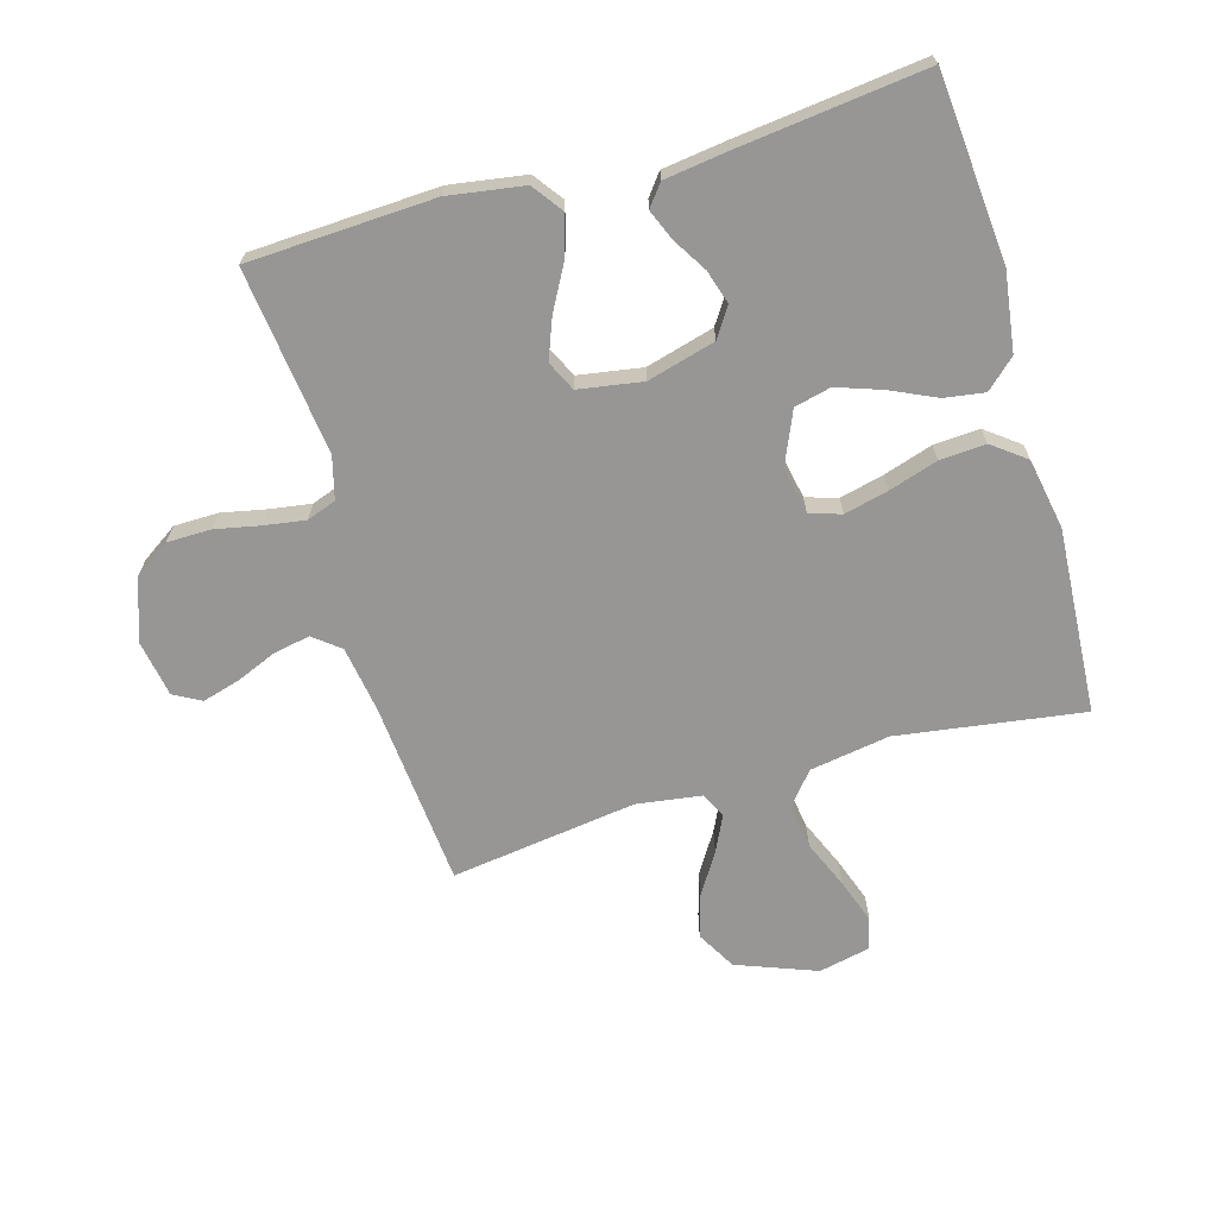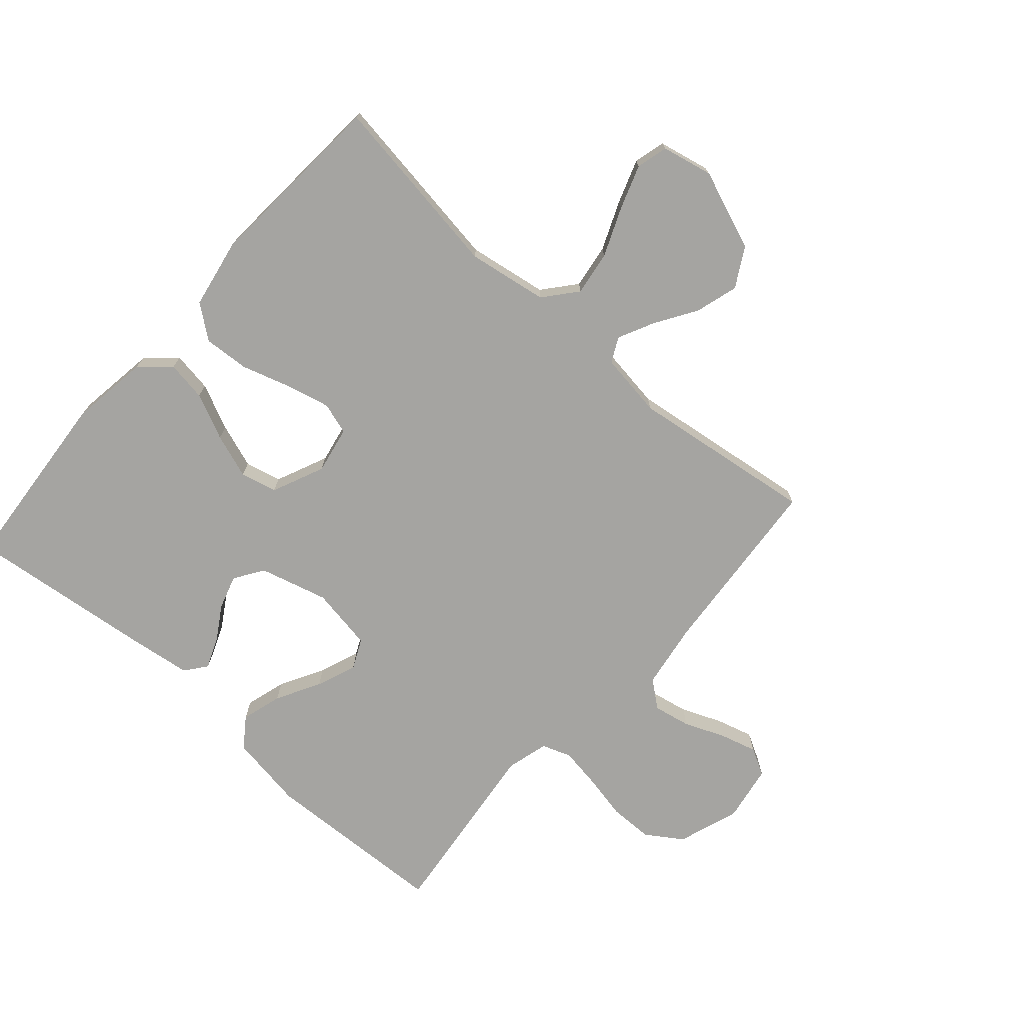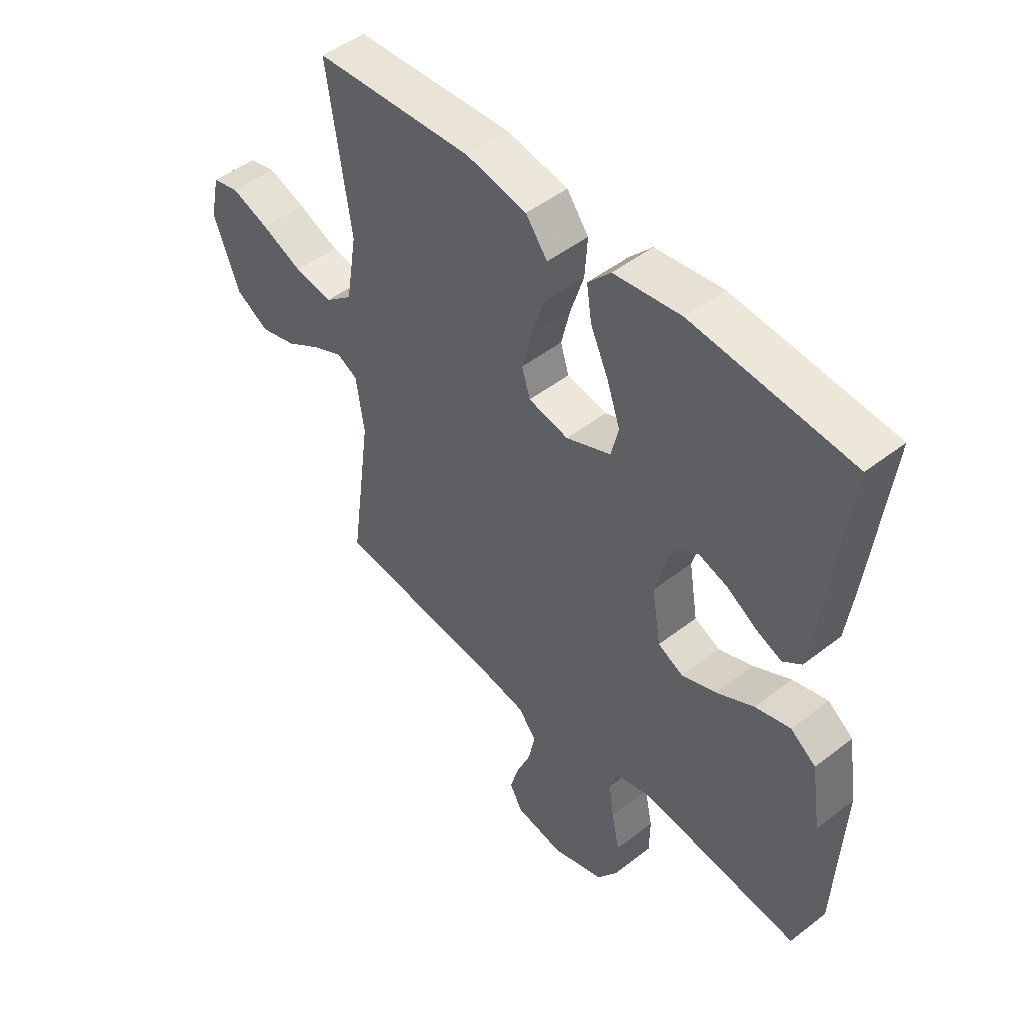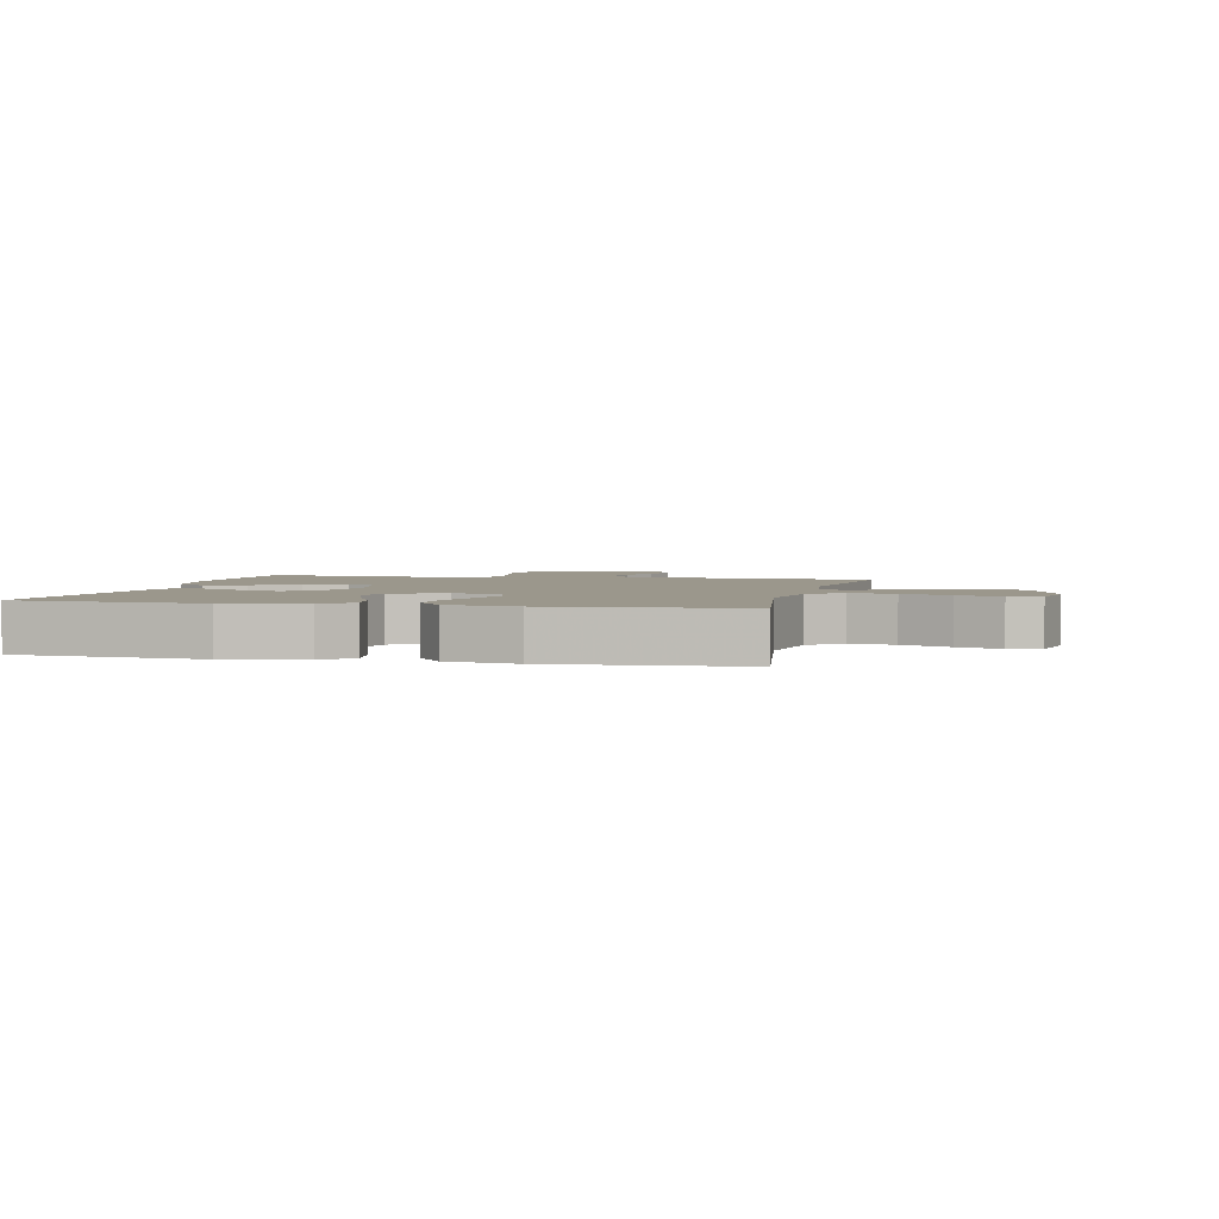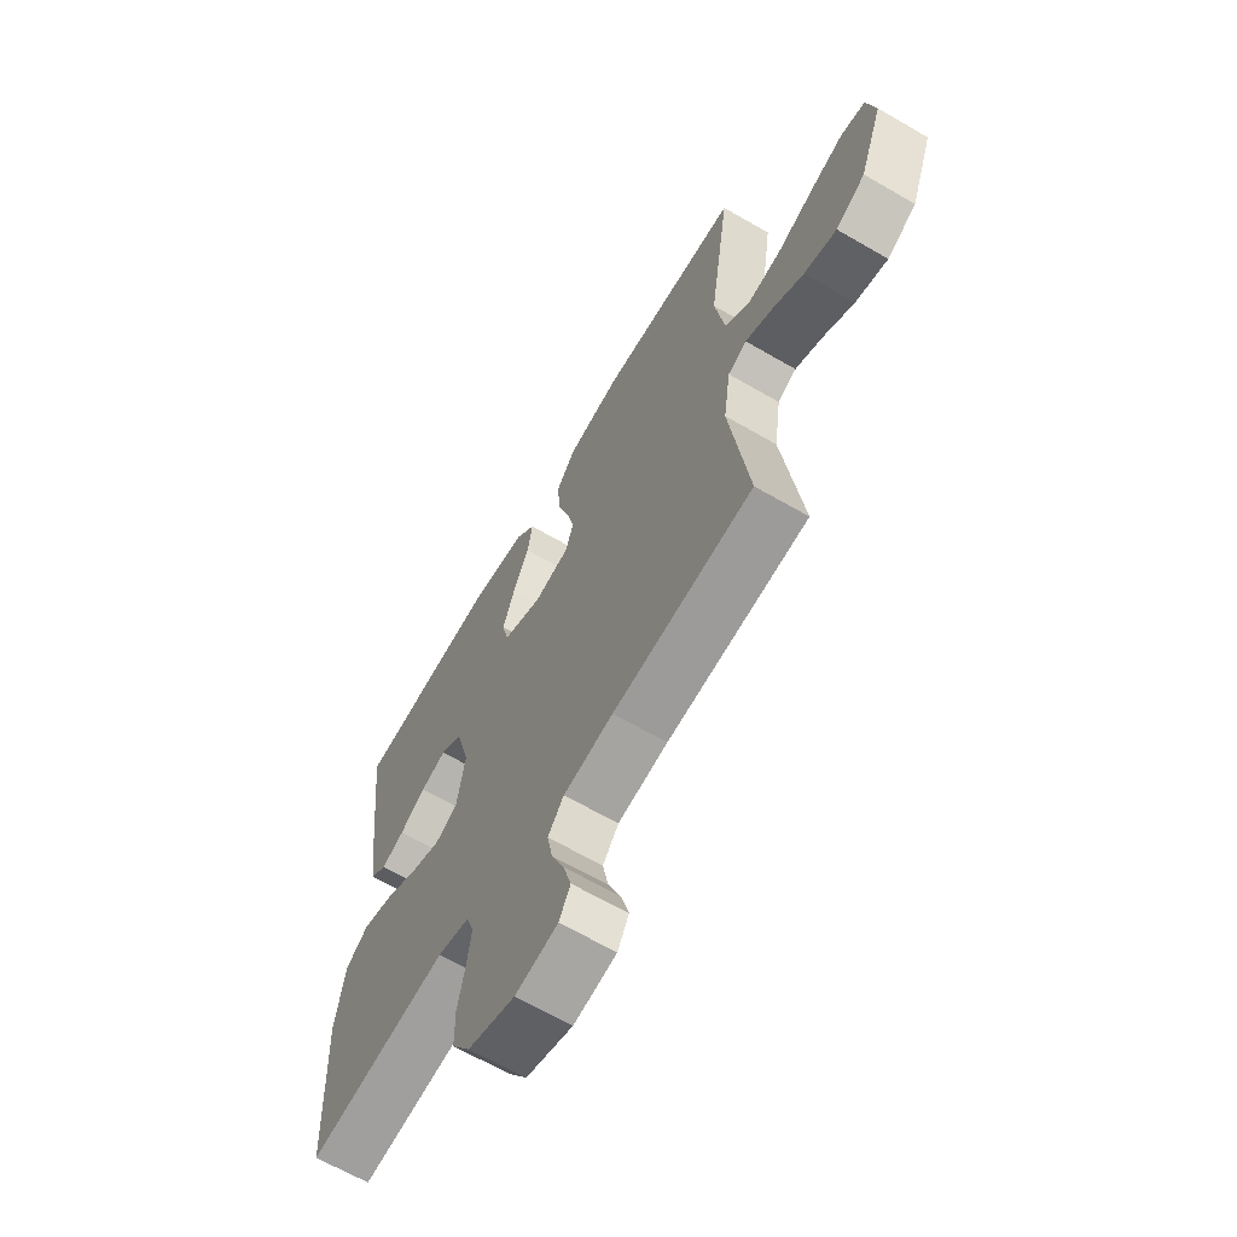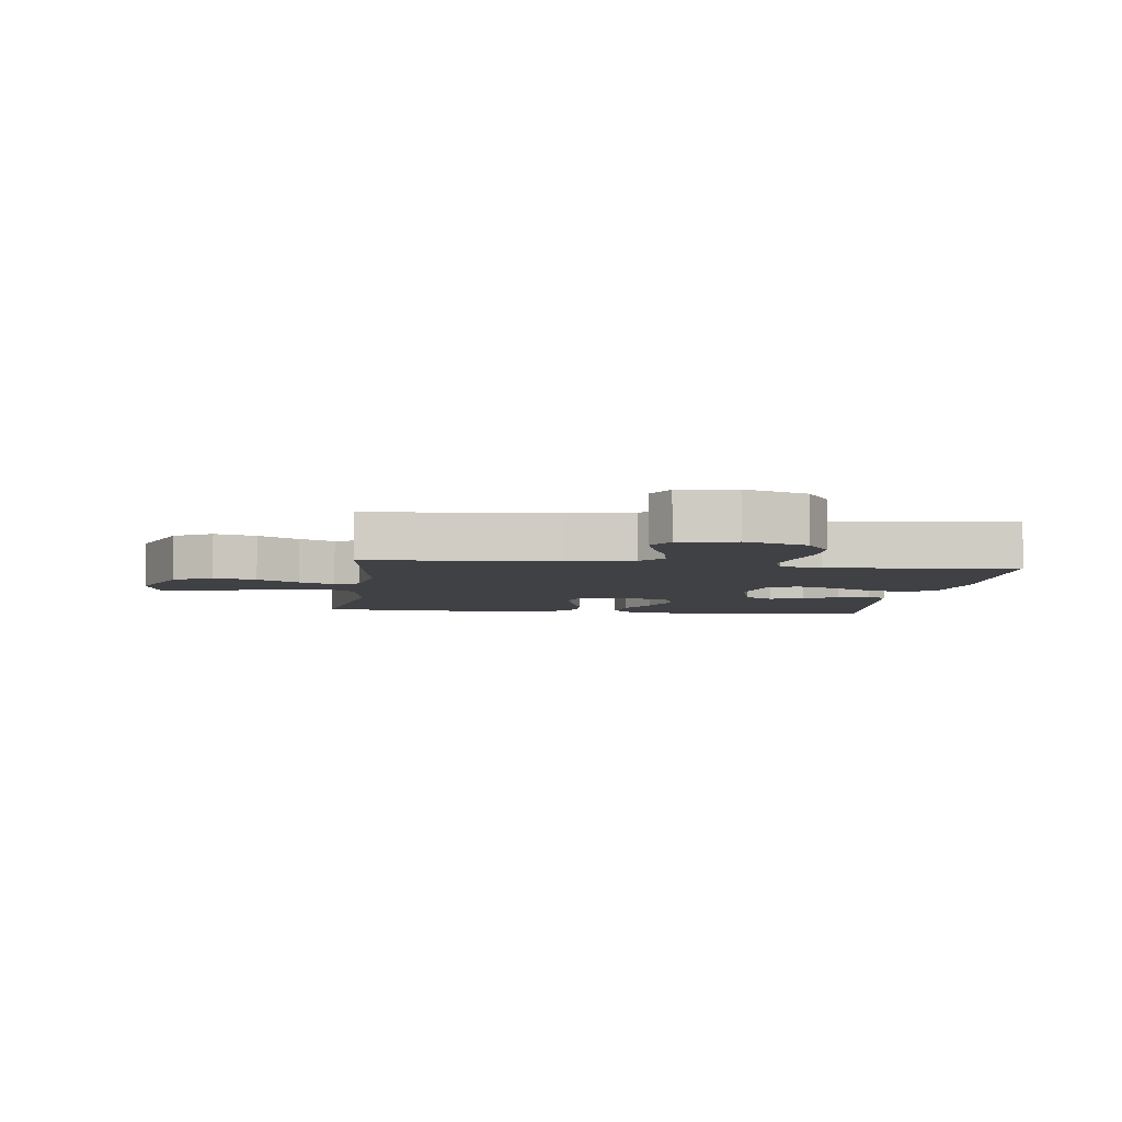
<metadata>
{"format":"obj","ext":"obj","renderer":"f3d","projection":"perspective","resolution":1024,"background":"white","views":[{"elev":-67.8,"azim":-73.9,"up":"+Y"},{"elev":-73.3,"azim":48.4,"up":"+Y"},{"elev":48.5,"azim":-130.9,"up":"+Z"},{"elev":2.7,"azim":12.9,"up":"+Y"},{"elev":-65.1,"azim":59.7,"up":"+Z"},{"elev":-5.3,"azim":172.5,"up":"+Y"}]}
</metadata>
<code>
v -0.5 0.07 -0.5
v -0.514 0.07 -0.2
v -0.495 0.07 -0.078
v -0.447 0.07 -0.043
v -0.381 0.07 -0.062
v -0.31 0.07 -0.101
v -0.245 0.07 -0.126
v -0.197 0.07 -0.103
v -0.18 0.07 0
v -0.21 0.07 0.11
v -0.257 0.07 0.141
v -0.312 0.07 0.124
v -0.367 0.07 0.09
v -0.416 0.07 0.07
v -0.451 0.07 0.097
v -0.465 0.07 0.2
v -0.5 0.07 0.5
v -0.2 0.07 0.526
v -0.073 0.07 0.508
v -0.03 0.07 0.461
v -0.04 0.07 0.396
v -0.074 0.07 0.322
v -0.099 0.07 0.25
v -0.085 0.07 0.191
v 0 0.07 0.154
v 0.076 0.07 0.169
v 0.092 0.07 0.22
v 0.075 0.07 0.291
v 0.05 0.07 0.37
v 0.045 0.07 0.444
v 0.086 0.07 0.498
v 0.2 0.07 0.519
v 0.5 0.07 0.5
v 0.456 0.07 0.2
v 0.477 0.07 0.071
v 0.53 0.07 0.027
v 0.602 0.07 0.038
v 0.68 0.07 0.071
v 0.751 0.07 0.096
v 0.802 0.07 0.083
v 0.82 0.07 0
v 0.771 0.07 -0.129
v 0.708 0.07 -0.165
v 0.639 0.07 -0.145
v 0.572 0.07 -0.103
v 0.514 0.07 -0.075
v 0.474 0.07 -0.095
v 0.459 0.07 -0.2
v 0.5 0.07 -0.5
v 0.2 0.07 -0.526
v 0.093 0.07 -0.543
v 0.059 0.07 -0.586
v 0.071 0.07 -0.646
v 0.098 0.07 -0.711
v 0.115 0.07 -0.771
v 0.091 0.07 -0.815
v 0 0.07 -0.831
v -0.1 0.07 -0.797
v -0.139 0.07 -0.739
v -0.14 0.07 -0.668
v -0.125 0.07 -0.595
v -0.115 0.07 -0.529
v -0.132 0.07 -0.482
v -0.2 0.07 -0.464
v -0.5 0 -0.5
v -0.514 0 -0.2
v -0.495 0 -0.078
v -0.447 0 -0.043
v -0.381 0 -0.062
v -0.31 0 -0.101
v -0.245 0 -0.126
v -0.197 0 -0.103
v -0.18 0 0
v -0.21 0 0.11
v -0.257 0 0.141
v -0.312 0 0.124
v -0.367 0 0.09
v -0.416 0 0.07
v -0.451 0 0.097
v -0.465 0 0.2
v -0.5 0 0.5
v -0.2 0 0.526
v -0.073 0 0.508
v -0.03 0 0.461
v -0.04 0 0.396
v -0.074 0 0.322
v -0.099 0 0.25
v -0.085 0 0.191
v 0 0 0.154
v 0.076 0 0.169
v 0.092 0 0.22
v 0.075 0 0.291
v 0.05 0 0.37
v 0.045 0 0.444
v 0.086 0 0.498
v 0.2 0 0.519
v 0.5 0 0.5
v 0.456 0 0.2
v 0.477 0 0.071
v 0.53 0 0.027
v 0.602 0 0.038
v 0.68 0 0.071
v 0.751 0 0.096
v 0.802 0 0.083
v 0.82 0 0
v 0.771 0 -0.129
v 0.708 0 -0.165
v 0.639 0 -0.145
v 0.572 0 -0.103
v 0.514 0 -0.075
v 0.474 0 -0.095
v 0.459 0 -0.2
v 0.5 0 -0.5
v 0.2 0 -0.526
v 0.093 0 -0.543
v 0.059 0 -0.586
v 0.071 0 -0.646
v 0.098 0 -0.711
v 0.115 0 -0.771
v 0.091 0 -0.815
v 0 0 -0.831
v -0.1 0 -0.797
v -0.139 0 -0.739
v -0.14 0 -0.668
v -0.125 0 -0.595
v -0.115 0 -0.529
v -0.132 0 -0.482
v -0.2 0 -0.464
f 58 59 60 61
f 58 61 62
f 57 58 62
f 56 57 62 63
f 53 54 55 56
f 52 53 56 63
f 48 49 50
f 47 48 50 51
f 42 43 44 45
f 42 45 46
f 41 42 46
f 40 41 46
f 37 38 39 40
f 37 40 46 47
f 31 32 33 34
f 31 34 35
f 28 29 30 31
f 27 28 31 35
f 26 27 35 36
f 19 20 21 22
f 19 22 23
f 18 19 23
f 17 18 23 24
f 15 16 17 24
f 12 13 14 15
f 11 12 15
f 3 4 5 6
f 3 6 7
f 64 1 2 3
f 63 64 3 7
f 51 52 63 7
f 36 37 47
f 25 26 36 47
f 11 15 24
f 10 11 24 25
f 9 10 25 47
f 47 51 7 8
f 8 9 47
f 125 124 123 122
f 126 125 122
f 126 122 121
f 127 126 121 120
f 120 119 118 117
f 127 120 117 116
f 114 113 112
f 115 114 112 111
f 109 108 107 106
f 110 109 106
f 110 106 105
f 110 105 104
f 104 103 102 101
f 111 110 104 101
f 98 97 96 95
f 99 98 95
f 95 94 93 92
f 99 95 92 91
f 100 99 91 90
f 86 85 84 83
f 87 86 83
f 87 83 82
f 88 87 82 81
f 88 81 80 79
f 79 78 77 76
f 79 76 75
f 70 69 68 67
f 71 70 67
f 67 66 65 128
f 71 67 128 127
f 71 127 116 115
f 111 101 100
f 111 100 90 89
f 88 79 75
f 89 88 75 74
f 111 89 74 73
f 72 71 115 111
f 111 73 72
f 1 65 66 2
f 2 66 67 3
f 3 67 68 4
f 4 68 69 5
f 5 69 70 6
f 6 70 71 7
f 7 71 72 8
f 8 72 73 9
f 9 73 74 10
f 10 74 75 11
f 11 75 76 12
f 12 76 77 13
f 13 77 78 14
f 14 78 79 15
f 15 79 80 16
f 16 80 81 17
f 17 81 82 18
f 18 82 83 19
f 19 83 84 20
f 20 84 85 21
f 21 85 86 22
f 22 86 87 23
f 23 87 88 24
f 24 88 89 25
f 25 89 90 26
f 26 90 91 27
f 27 91 92 28
f 28 92 93 29
f 29 93 94 30
f 30 94 95 31
f 31 95 96 32
f 32 96 97 33
f 33 97 98 34
f 34 98 99 35
f 35 99 100 36
f 36 100 101 37
f 37 101 102 38
f 38 102 103 39
f 39 103 104 40
f 40 104 105 41
f 41 105 106 42
f 42 106 107 43
f 43 107 108 44
f 44 108 109 45
f 45 109 110 46
f 46 110 111 47
f 47 111 112 48
f 48 112 113 49
f 49 113 114 50
f 50 114 115 51
f 51 115 116 52
f 52 116 117 53
f 53 117 118 54
f 54 118 119 55
f 55 119 120 56
f 56 120 121 57
f 57 121 122 58
f 58 122 123 59
f 59 123 124 60
f 60 124 125 61
f 61 125 126 62
f 62 126 127 63
f 63 127 128 64
f 64 128 65 1

</code>
